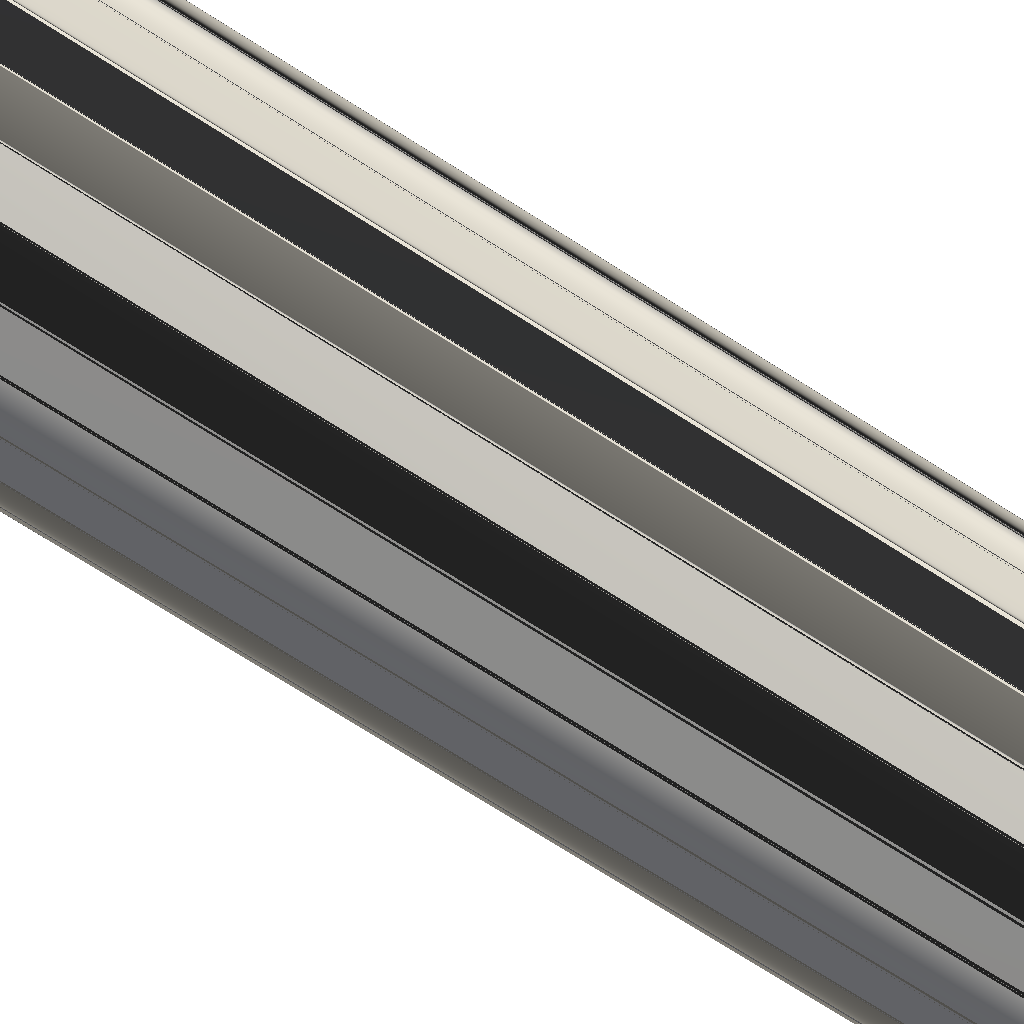
<metadata>
{"format":"obj","ext":"obj","renderer":"f3d","projection":"perspective","resolution":1024,"background":"white","views":[{"elev":77.6,"azim":122.0,"up":"+Z"}]}
</metadata>
<code>
v -0.007485 -0.594 -0.01296
v -0.01446 -0.594 0.003874
v -0.01497 -0.594 0
v -0.01296 -0.594 0.007485
v 0.01296 -0.594 0.007485
v 0.007485 -0.594 0.01296
v 0.007485 -0.594 -0.01296
v 0.003874 -0.594 -0.01446
v -0.01039 0 -0.006
v -0.01159 0 -0.003106
v -0.008485 0 0.008485
v -0.012 0 0
v -0.006 0 0.01039
v 0.01446 -0.594 0.003874
v 0.01482 -0.5953 -0
v 0.01497 -0.594 -0
v 0.012 0 -0
v 0.01389 -0.5966 0.003723
v 0.01432 -0.5953 0.003837
v 0.008485 0 -0.008485
v 0.01039 0 -0.006
v 0.006 0 -0.01039
v 0.003106 0 -0.01159
v -0.01284 -0.5953 -0.007413
v -0.01048 -0.5953 -0.01048
v -0.01059 -0.594 -0.01059
v -0.01296 -0.594 -0.007485
v -0.01446 -0.594 -0.003874
v -0.003834 0.876 -0.003196
v -0.003715 0.876 -0.003346
v -0.008485 0 -0.008485
v -0.004699 0.876 -0.001708
v -0.003874 -0.594 -0.01446
v -0 -0.594 -0.01497
v -0.007413 -0.5953 -0.01284
v -0.01439 -0.5966 0
v -0.01482 -0.5953 0
v -0.01432 -0.5953 -0.003837
v -0.00368 0.876 0.00337
v -0.003896 0.876 0.003133
v -0.003106 0 0.01159
v 0.008485 0 0.008485
v -0.01389 -0.5966 -0.003723
v -0.007485 -0.594 0.01296
v -0.01059 -0.594 0.01059
v -0.003874 -0.594 0.01446
v -0.01432 -0.5953 0.003837
v -0.01389 -0.5966 0.003723
v 0.003874 -0.594 0.01446
v -0 -0.5953 0.01482
v -0 -0.594 0.01497
v 0.01048 -0.5953 0.01048
v 0.007413 -0.5953 0.01284
v 0.01059 -0.594 0.01059
v 0.01284 -0.5953 0.007413
v 0.01229 -0.5987 0.003292
v 0.01159 0 -0.003106
v -0 0 -0.012
v -0.001857 0.876 0.004642
v -0.001431 0.876 0.004782
v -0.004879 0.876 -0.001093
v -0 -0.5966 -0.01439
v -0.003837 -0.5953 -0.01432
v -0 -0.5953 -0.01482
v 0.003837 -0.5953 -0.01432
v -0.004228 0.876 0.002662
v 0.003106 0 0.01159
v 0.001288 0.876 0.004831
v -0 0 0.012
v 0.003493 0.876 0.003577
v -0.01367 -0.5977 0
v -0.01246 -0.5966 -0.007193
v -0.01017 -0.5966 -0.01017
v -0.01048 -0.5953 0.01048
v -0.009667 -0.5977 0.009667
v -0.01246 -0.5966 0.007193
v -0.01284 -0.5953 0.007413
v 0.007193 -0.5966 0.01246
v 0.003837 -0.5953 0.01432
v 0.003723 -0.5966 0.01389
v -0 -0.5966 0.01439
v 0.01017 -0.5966 0.01017
v 0.01246 -0.5966 0.007193
v 0.01321 -0.5977 0.003538
v 0.009667 -0.5977 0.009667
v 0.01184 -0.5977 0.006836
v 0.01003 -0.5994 0.00579
v 0.01102 -0.5987 0.00636
v 0.008928 -0.5998 0.005155
v 0.01031 -0.5998 -0
v 0.01119 -0.5994 0.002997
v 0.009958 -0.5998 0.002668
v 0.01439 -0.5966 -0
v 0.01367 -0.5977 -0
v -0.003106 0 -0.01159
v -0.006 0 -0.01039
v -0.002974 0.876 0.004019
v -0.003023 0.876 0.003978
v -0.003464 0.876 0.003606
v -0.001248 0.876 0.004842
v -0.004113 0.876 -0.002844
v -0.004442 0.876 -0.002295
v -0.003723 -0.5966 -0.01389
v -0.007193 -0.5966 -0.01246
v 0.001225 0.876 0.004844
v 0.00066 0.876 0.004956
v 0.00034 0.876 0.004978
v 0.001895 0.876 0.004627
v 0.003536 0.876 0.00353
v 0.004939 0.876 0.000778
v -0.01321 -0.5977 -0.003538
v -0.01229 -0.5987 -0.003292
v -0.01272 -0.5987 0
v -0.01184 -0.5977 0.006836
v -0.01321 -0.5977 0.003538
v -0.01229 -0.5987 0.003292
v -0.01119 -0.5994 0.002997
v -0.01102 -0.5987 0.00636
v -0.01003 -0.5994 0.00579
v -0.008995 -0.5987 0.008995
v -0.008928 -0.5998 0.005155
v -0.00729 -0.5998 0.00729
v -0.007193 -0.5966 0.01246
v -0.01017 -0.5966 0.01017
v -0.006836 -0.5977 0.01184
v -0.007413 -0.5953 0.01284
v -0.003723 -0.5966 0.01389
v -0.003837 -0.5953 0.01432
v -0 -0.5977 0.01367
v 0.00729 -0.5998 0.00729
v -0.00579 -0.5994 0.01003
v -0.008189 -0.5994 0.008189
v 0.008995 -0.5987 0.008995
v 0.006836 -0.5977 0.01184
v 0.00729 -0.5998 -0.00729
v 0.009958 -0.5998 -0.002668
v 0.01158 -0.5994 -0
v 0.01272 -0.5987 -0
v -0.00579 -0.5994 -0.01003
v 0.003723 -0.5966 -0.01389
v 0.01389 -0.5966 -0.003723
v 0.01321 -0.5977 -0.003538
v 0.01229 -0.5987 -0.003292
v -0.000341 0.876 -0.004988
v -0.002745 0.876 -0.004179
v -0.003257 0.876 -0.003794
v -0.002436 0.876 0.004367
v -0.004979 0.876 -0.00046
v -0.004997 0.876 0.000181
v -0.004933 0.876 0.000818
v -0.01039 0 0.006
v -0.004265 0.876 0.002609
v 2e-05 0.876 0.005
v 0.002471 0.876 0.004347
v 0.003007 0.876 0.003995
v 0.006 0 0.01039
v 0.002068 0.876 0.004543
v 0.004104 0.876 0.002838
v 0.003922 0.876 0.003101
v 0.004841 0.876 0.001216
v 0.004799 0.876 0.001403
v 0.01159 0 0.003106
v 0.003969 0.876 -0.003027
v 0.004089 0.876 -0.002877
v -0.01031 -0.5998 0
v -0.009958 -0.5998 0.002668
v -0.01158 -0.5994 0
v -0.00729 -0.5998 -0.00729
v -0.01003 -0.5994 -0.00579
v -0.01119 -0.5994 -0.002997
v -0.002668 -0.5998 0.009958
v -0.008995 -0.5987 -0.008995
v -0.01102 -0.5987 -0.00636
v -0.008189 -0.5994 -0.008189
v -0.00636 -0.5987 -0.01102
v -0.01184 -0.5977 -0.006836
v -0.009667 -0.5977 -0.009667
v -0.006836 -0.5977 -0.01184
v -0.005155 -0.5998 0.008928
v -0.003292 -0.5987 0.01229
v -0.003538 -0.5977 0.01321
v -0.002997 -0.5994 0.01119
v -0.00636 -0.5987 0.01102
v 0.002668 -0.5998 0.009958
v -0 -0.5998 0.01031
v -0 -0.5994 0.01158
v 0.00579 -0.5994 0.01003
v 0.005155 -0.5998 0.008928
v 0.008189 -0.5994 0.008189
v 0.003292 -0.5987 0.01229
v 0.00636 -0.5987 0.01102
v 0.003538 -0.5977 0.01321
v 0.002997 -0.5994 0.01119
v -0 -0.5987 0.01272
v 0.005155 -0.5998 -0.008928
v -0 -0.5987 -0.01272
v -0.003292 -0.5987 -0.01229
v -0.003538 -0.5977 -0.01321
v -0 -0.5977 -0.01367
v 0.01432 -0.5953 -0.003837
v 0.01446 -0.594 -0.003874
v 0.01296 -0.594 -0.007485
v 0.01059 -0.594 -0.01059
v 0.01246 -0.5966 -0.007193
v 0.01284 -0.5953 -0.007413
v 0.01048 -0.5953 -0.01048
v 0.007193 -0.5966 -0.01246
v 0.007413 -0.5953 -0.01284
v 0.01003 -0.5994 -0.00579
v 0.01119 -0.5994 -0.002997
v 0.008928 -0.5998 -0.005155
v 0.001556 0.876 -0.004752
v 0.000936 0.876 -0.004912
v -0.001897 0.8799 -1.7e-05
v 0.000824 0.8784 0.004144
v 0.001826 0.8783 0.003856
v 0.003465 0.8766 0.003548
v 0.004057 0.8766 0.002871
v -0.004631 0.876 0.001863
v -0.004564 0.876 0.002043
v -0.004787 0.876 0.001442
v -0.01159 0 0.003106
v 0.002699 0.8769 0.004119
v -0.001547 0.8765 0.004731
v -0.000619 0.876 0.004962
v 0.004551 0.876 0.002062
v 0.004286 0.876 0.002574
v 0.00458 0.876 0.002005
v 0.01039 0 0.006
v -0.009958 -0.5998 -0.002668
v -0.002997 -0.5994 -0.01119
v -0 -0.5994 -0.01158
v -0.005155 -0.5998 -0.008928
v 0.002668 -0.5998 -0.009958
v -0 -0.5998 -0.01031
v -0.002668 -0.5998 -0.009958
v 0.00579 -0.5994 -0.01003
v 0.003538 -0.5977 -0.01321
v 0.003292 -0.5987 -0.01229
v 0.002997 -0.5994 -0.01119
v 0.01017 -0.5966 -0.01017
v -0.004556 0.8766 -0.001992
v 0.0003 0.876 -0.004991
v 0.001848 0.8796 0.002186
v 0.000985 0.8795 0.002842
v -0.002694 0.8766 0.004175
v -0.004411 0.8766 0.002276
v -0.004127 0.8771 0.002525
v -0.004918 0.8769 -4e-06
v 0.001881 0.8769 0.004538
v 0.002033 0.8777 0.004171
v 0.001278 0.8766 0.004792
v 0.004543 0.8766 0.001989
v 0.003361 0.8792 0.000636
v 0.002103 0.8798 0.001177
v 0.002994 0.8792 0.001782
v 0.003889 0.8786 0.001064
v 0.004278 0.8782 0.000922
v 0.004424 0.876 -0.002331
v 0.004685 0.876 -0.001746
v 0.004778 0.876 -0.001439
v 0.00487 0.876 -0.001133
v 0.004998 0.876 0.00014
v 0.004975 0.876 -0.0005
v 0.004921 0.8768 -0.000278
v 0.003688 0.876 -0.003377
v 0.003226 0.876 -0.00382
v 0.004539 0.8766 -0.002012
v -0.008928 -0.5998 -0.005155
v 0.008995 -0.5987 -0.008995
v 0.01102 -0.5987 -0.00636
v 0.008189 -0.5994 -0.008189
v 0.00636 -0.5987 -0.01102
v 0.01184 -0.5977 -0.006836
v 0.009667 -0.5977 -0.009667
v 0.006836 -0.5977 -0.01184
v -0.003882 0.8765 -0.003108
v -0.001595 0.876 -0.004739
v -0.000976 0.876 -0.004904
v -0.001654 0.876 -0.004715
v -0.002188 0.876 -0.004496
v -0.002466 0.876 -0.004338
v 0.000873 0.879 0.00352
v -0.003329 0.8792 0.00065
v -0.000859 0.8782 0.004291
v -0.000255 0.8786 0.004018
v -0.001182 0.8792 0.003159
v -0.001481 0.8787 0.003714
v -0.003638 0.8769 0.003324
v -0.00482 0.8768 0.001069
v -0.004454 0.8773 0.001736
v -0.000206 0.8779 0.004533
v 0.00385 0.8777 0.002597
v 0.004237 0.8779 0.001624
v 0.003603 0.8771 0.003248
v 0.004303 0.8771 0.00222
v 0.002094 0.8788 0.003216
v 0.002686 0.8788 0.002762
v 0.003452 0.8784 0.002432
v 0.002969 0.8779 0.003456
v 0.004644 0.8771 0.001358
v 0.004732 0.8774 0.000435
v 0.004862 0.8766 0.001034
v 0.004792 0.8768 -0.001108
v 0.002151 0.876 -0.004514
v 0.001854 0.876 -0.004633
v 0.003864 0.8765 -0.003136
v -0.003379 0.8769 -0.003557
v -0.003162 0.8779 -0.003267
v -6e-05 0.8765 -0.00497
v -0.000745 0.8769 -0.004853
v -0.002948 0.8789 -0.002436
v -0.001582 0.8766 -0.0047
v 0.000928 0.8766 -0.004872
v -0.00124 0.8786 -0.003849
v 0.000776 0.88 0.001432
v -0.002365 0.8783 0.003549
v -0.001431 0.8779 0.00432
v -0.002565 0.8774 0.004036
v -0.004099 0.8782 0.001529
v -0.003778 0.8777 0.002692
v 0.000928 0.8774 0.004662
v 0.000256 0.8768 0.004935
v 0.00421 0.8784 -0.000177
v 0.002953 0.8766 -0.003991
v 0.002711 0.876 -0.004202
v -0.004856 0.8768 -0.000845
v -0.004415 0.8774 -0.001822
v -0.003979 0.8771 -0.002752
v -0.003863 0.8779 -0.002347
v -0.004202 0.8782 -0.001246
v -0.002188 0.8779 -0.003971
v -0.001168 0.8779 -0.004375
v -0.001835 0.8771 -0.00448
v -0.002514 0.8768 -0.004254
v -0.00082 0.8792 -0.003334
v 0.000406 0.8794 -0.003126
v -0.001774 0.8798 -0.001621
v -0.002166 0.8788 -0.003188
v -0.002396 0.8796 0.001207
v -0.003069 0.8792 0.001542
v -0.004474 0.878 0.000364
v -0.004537 0.8777 0.000997
v -0.001981 0.879 0.003047
v -0.002987 0.8779 0.003418
v -0.003504 0.8784 0.002382
v -0.00284 0.8788 0.002598
v -0.000633 0.8769 0.004869
v -0.001529 0.8771 0.004607
v 0.004463 0.8779 -0.000826
v 0.004391 0.8774 -0.001867
v 0.002476 0.8797 -0.000222
v -0.002688 0.8794 -0.001689
v -0.001489 0.8795 -0.002537
v -1.2e-05 0.8797 -0.002462
v 0.001796 0.8768 -0.004599
v 0.000564 0.8771 -0.004817
v -7.7e-05 0.8779 -0.004533
v -0.000254 0.8792 0.003435
v -0.003649 0.8788 -0.00127
v -0.002847 0.8796 -0.000337
v -0.003879 0.8786 0.001096
v -0.003837 0.8788 -9.1e-05
v -0.004511 0.8779 -0.000602
v 2.3e-05 0.8788 -0.003848
v 0.000843 0.8779 -0.004451
v 0.00168 0.8779 -0.004205
v 0.002409 0.8774 -0.00412
v -0.001998 0.8795 0.002163
v -0.000443 0.8798 0.002398
v 0.000977 0.8788 -0.003713
v 0.003683 0.8789 -0.001024
v 0.003966 0.8782 -0.001835
v 0.001202 0.8797 -0.002152
v 0.001768 0.8788 -0.003408
v 0.002615 0.8782 -0.003492
v 0.003297 0.8774 -0.003446
v 0.00399 0.8774 -0.002586
v 0.003263 0.8788 -0.002021
v 0.003259 0.8784 -0.002709
v 0.001553 0.88 -0.000872
v 0.003149 0.8794 -0.00037
v 0.002425 0.8788 -0.002974
v 0.001682 0.8794 -0.002695
v 0.002524 0.8795 -0.001633
v -0.007768 -0.6 -0.004485
v 0.004485 -0.6 -0.007768
v 0.006343 -0.6 -0.006343
v 0.006343 -0.6 0.006343
v 0.007768 -0.6 0.004485
v 0.008664 -0.6 0.002322
v -0.008664 -0.6 0.002322
v -0.00897 -0.6 0
v 0.007768 -0.6 -0.004485
v -0 -0.6 0.00897
v -0.002322 -0.6 0.008664
v -0 -0.6 -0.00897
v -0.002322 -0.6 -0.008664
v -0.004485 -0.6 0.007768
v -0.006343 -0.6 0.006343
v 0.004485 -0.6 0.007768
v 0.00897 -0.6 -0
v -0.007768 -0.6 0.004485
v 0.008664 -0.6 -0.002322
v -0.004485 -0.6 -0.007768
v 0.002322 -0.6 0.008664
v 0.002322 -0.6 -0.008664
v -0.008664 -0.6 -0.002322
v -0.006343 -0.6 -0.006343
v -0.000236 0.88 0.001523
v -0.000412 0.88 -0.001411
v -0.001452 0.8799 0.001249
f 1 26 31
f 1 33 95
f 44 45 11
f 69 46 51
f 69 49 51
f 6 54 42
f 4 222 2
f 4 45 11
f 58 33 34
f 58 33 95
f 8 58 34
f 8 58 23
f 7 203 20
f 7 8 23
f 96 1 31
f 96 1 95
f 77 4 45
f 77 4 2
f 12 2 3
f 12 222 2
f 41 69 46
f 41 44 46
f 41 69 225
f 67 69 49
f 67 6 49
f 5 54 42
f 5 55 54
f 15 200 16
f 37 38 3
f 28 38 3
f 28 12 3
f 28 12 10
f 22 7 20
f 22 7 23
f 164 21 20
f 213 58 23
f 35 1 33
f 35 1 26
f 35 25 26
f 47 77 2
f 47 2 3
f 47 37 3
f 151 4 11
f 151 4 222
f 40 151 11
f 13 44 11
f 13 41 44
f 13 97 11
f 13 97 147
f 100 41 225
f 156 6 42
f 156 67 6
f 108 156 67
f 229 159 42
f 229 5 42
f 229 5 162
f 109 70 42
f 109 159 42
f 14 5 162
f 14 17 16
f 14 17 162
f 14 5 55
f 84 94 18
f 202 203 20
f 202 21 20
f 202 21 57
f 93 94 18
f 93 15 200
f 264 17 57
f 264 17 263
f 53 6 49
f 53 6 54
f 65 140 207
f 65 64 34
f 65 8 34
f 208 7 203
f 208 65 207
f 208 7 8
f 208 65 8
f 260 21 57
f 27 28 10
f 27 9 10
f 27 26 31
f 27 9 31
f 146 30 31
f 146 96 31
f 101 9 31
f 101 9 102
f 32 61 10
f 32 9 10
f 32 9 102
f 148 12 10
f 148 61 10
f 148 12 149
f 73 35 25
f 48 71 115
f 98 99 11
f 98 97 11
f 39 99 11
f 39 40 11
f 66 151 152
f 66 40 151
f 150 221 222
f 150 12 149
f 150 12 222
f 59 13 147
f 59 13 41
f 106 67 69
f 110 17 263
f 110 17 162
f 19 14 55
f 19 93 18
f 19 93 15
f 19 15 16
f 19 14 16
f 201 202 57
f 201 200 16
f 201 17 16
f 201 17 57
f 43 72 38
f 74 77 45
f 128 46 51
f 128 81 127
f 50 128 51
f 50 128 81
f 181 125 183
f 83 84 18
f 83 19 18
f 83 19 55
f 82 85 134
f 82 83 55
f 206 208 203
f 267 266 20
f 267 22 20
f 267 22 326
f 163 164 20
f 163 266 20
f 259 164 21
f 259 260 21
f 262 264 57
f 212 213 23
f 212 306 23
f 305 22 23
f 305 306 23
f 305 22 326
f 281 96 95
f 144 58 95
f 144 279 95
f 24 73 25
f 24 73 72
f 24 25 26
f 24 27 26
f 24 72 38
f 24 28 38
f 24 27 28
f 277 146 30
f 29 30 31
f 29 101 31
f 29 277 30
f 29 277 101
f 242 32 61
f 242 32 102
f 63 35 33
f 63 33 34
f 63 64 34
f 104 73 178
f 104 73 35
f 104 63 35
f 104 63 103
f 174 139 233
f 36 48 71
f 36 43 71
f 36 47 37
f 36 48 47
f 36 37 38
f 36 43 38
f 289 39 40
f 289 66 40
f 289 39 99
f 60 100 41
f 60 59 41
f 68 108 67
f 153 69 225
f 155 70 42
f 155 156 42
f 160 161 162
f 160 110 162
f 168 174 233
f 111 43 71
f 111 43 72
f 126 44 45
f 126 74 45
f 126 44 46
f 126 128 46
f 76 47 77
f 76 48 47
f 76 48 115
f 76 114 115
f 79 53 49
f 79 50 81
f 79 49 51
f 79 50 51
f 78 192 134
f 78 82 134
f 78 82 53
f 78 79 53
f 88 56 84
f 88 56 91
f 52 53 54
f 52 82 53
f 52 55 54
f 52 82 55
f 89 92 91
f 89 130 189
f 89 390 391
f 89 92 391
f 138 84 94
f 138 56 84
f 138 56 91
f 142 138 94
f 142 138 143
f 261 260 57
f 261 262 57
f 278 279 95
f 145 146 96
f 243 213 58
f 243 144 58
f 224 59 147
f 224 60 59
f 224 60 100
f 327 242 61
f 327 148 61
f 62 199 103
f 62 63 64
f 62 63 103
f 62 199 140
f 62 65 64
f 62 65 140
f 177 73 178
f 247 66 152
f 247 289 66
f 105 106 67
f 105 68 67
f 252 68 108
f 252 105 68
f 107 106 69
f 107 153 69
f 217 155 70
f 217 109 70
f 113 71 115
f 113 111 112
f 113 111 71
f 113 170 112
f 113 167 170
f 176 111 72
f 176 73 72
f 176 177 73
f 116 113 115
f 120 114 75
f 120 125 183
f 120 125 75
f 124 126 74
f 124 125 75
f 124 114 75
f 124 76 114
f 124 74 77
f 124 76 77
f 80 78 192
f 80 78 79
f 80 79 81
f 129 80 81
f 129 80 192
f 129 81 127
f 129 181 127
f 86 82 85
f 86 82 83
f 86 83 84
f 86 88 84
f 133 88 189
f 133 85 134
f 133 86 85
f 133 86 88
f 389 89 390
f 389 89 130
f 87 88 189
f 87 89 189
f 87 88 91
f 87 89 91
f 402 90 136
f 402 92 391
f 402 90 92
f 211 272 135
f 211 388 394
f 211 388 135
f 137 90 136
f 137 138 91
f 137 92 91
f 137 90 92
f 141 93 94
f 141 142 94
f 141 93 200
f 280 281 95
f 280 278 95
f 282 281 96
f 282 145 96
f 308 277 146
f 244 316 255
f 246 97 147
f 246 98 97
f 246 98 99
f 246 289 99
f 224 100 225
f 283 245 297
f 242 101 102
f 242 277 101
f 198 199 103
f 198 104 178
f 198 104 103
f 175 174 139
f 175 198 178
f 175 198 197
f 323 105 106
f 323 252 105
f 323 107 106
f 323 107 153
f 250 252 108
f 157 108 156
f 157 250 108
f 223 217 155
f 218 109 159
f 218 217 109
f 296 218 295
f 303 160 110
f 303 110 263
f 253 227 218
f 253 296 218
f 230 167 170
f 392 393 166
f 409 168 233
f 173 111 112
f 173 176 111
f 173 170 112
f 173 169 170
f 173 169 174
f 117 167 166
f 117 113 167
f 117 116 113
f 118 120 114
f 118 114 115
f 118 116 115
f 118 117 119
f 118 117 116
f 400 122 179
f 121 392 403
f 121 392 166
f 121 400 403
f 121 400 122
f 121 117 166
f 121 117 119
f 132 118 119
f 132 118 120
f 132 121 119
f 132 121 122
f 132 120 183
f 132 122 179
f 123 124 125
f 123 124 126
f 123 181 127
f 123 181 125
f 123 128 127
f 123 126 128
f 194 129 192
f 194 193 186
f 194 129 181
f 194 182 186
f 188 389 130
f 188 130 189
f 131 182 183
f 131 182 179
f 131 132 183
f 131 132 179
f 191 133 189
f 191 133 134
f 191 192 134
f 195 388 135
f 195 272 135
f 195 234 407
f 404 402 136
f 404 211 136
f 404 211 394
f 210 211 136
f 210 137 136
f 210 138 143
f 210 137 138
f 231 175 139
f 231 175 197
f 231 139 233
f 238 140 207
f 238 199 140
f 276 238 207
f 232 235 234
f 204 141 142
f 204 274 142
f 204 141 200
f 271 142 143
f 271 274 142
f 271 210 143
f 356 212 306
f 310 243 144
f 310 144 279
f 335 282 145
f 335 145 146
f 335 308 146
f 338 411 214
f 361 353 338
f 316 244 245
f 246 224 147
f 246 224 349
f 249 148 149
f 249 148 327
f 249 150 149
f 249 290 150
f 286 283 359
f 286 283 215
f 216 283 297
f 293 300 295
f 293 300 299
f 290 247 291
f 290 150 221
f 220 151 222
f 220 151 152
f 220 247 152
f 323 153 225
f 250 322 252
f 154 223 155
f 154 155 156
f 154 157 156
f 154 250 223
f 154 157 250
f 158 227 218
f 158 218 159
f 158 229 159
f 158 227 229
f 303 253 161
f 303 160 161
f 228 253 161
f 228 229 162
f 228 161 162
f 307 163 266
f 307 163 164
f 307 259 164
f 165 393 166
f 165 230 393
f 165 167 166
f 165 230 167
f 269 409 168
f 269 168 174
f 269 169 174
f 269 169 170
f 269 230 170
f 171 396 179
f 171 182 179
f 171 395 396
f 171 395 185
f 171 182 186
f 171 185 186
f 172 173 174
f 172 175 174
f 172 176 177
f 172 173 176
f 172 177 178
f 172 175 178
f 399 396 179
f 399 400 179
f 180 194 181
f 180 194 182
f 180 181 183
f 180 182 183
f 401 188 406
f 401 188 389
f 184 188 406
f 184 395 406
f 184 395 185
f 184 188 193
f 184 193 186
f 184 185 186
f 187 188 193
f 187 191 193
f 187 188 189
f 187 191 189
f 190 191 192
f 190 191 193
f 190 194 192
f 190 194 193
f 387 195 407
f 387 195 388
f 240 195 234
f 240 232 234
f 237 195 272
f 237 240 195
f 196 231 197
f 196 232 231
f 196 198 199
f 196 198 197
f 196 238 199
f 196 238 239
f 196 240 239
f 196 240 232
f 205 204 200
f 205 201 200
f 205 201 202
f 205 202 203
f 205 206 203
f 241 204 274
f 241 205 206
f 241 205 204
f 241 276 207
f 241 208 207
f 241 206 208
f 209 210 211
f 209 271 210
f 209 211 272
f 209 271 272
f 329 242 277
f 329 328 242
f 314 212 213
f 314 356 212
f 314 243 213
f 214 361 338
f 256 298 299
f 244 297 298
f 256 244 298
f 319 246 349
f 346 347 341
f 292 286 215
f 292 322 215
f 292 286 285
f 215 216 283
f 295 223 217
f 295 218 217
f 295 223 300
f 219 220 247
f 219 290 221
f 219 290 247
f 219 221 222
f 219 220 222
f 251 300 216
f 251 300 223
f 251 250 223
f 348 224 225
f 348 323 225
f 348 224 349
f 268 307 259
f 226 253 227
f 226 228 253
f 226 227 229
f 226 228 229
f 408 230 393
f 408 269 230
f 236 398 233
f 236 231 233
f 236 232 235
f 236 232 231
f 405 409 233
f 405 398 233
f 397 234 407
f 397 235 234
f 397 236 235
f 397 236 398
f 273 237 272
f 273 238 239
f 273 276 238
f 273 240 239
f 273 237 240
f 275 241 274
f 275 241 276
f 328 327 242
f 310 314 243
f 336 315 339
f 354 336 339
f 313 280 278
f 315 332 339
f 311 313 334
f 311 334 333
f 245 244 297
f 255 256 244
f 319 246 289
f 319 318 349
f 248 291 321
f 248 291 247
f 248 247 289
f 321 289 345
f 321 248 289
f 347 317 344
f 249 343 342
f 249 343 290
f 322 250 251
f 322 216 215
f 322 216 251
f 322 323 252
f 301 253 296
f 301 303 253
f 301 294 296
f 256 254 257
f 299 256 257
f 299 257 294
f 297 300 216
f 254 255 256
f 302 301 294
f 258 294 257
f 258 302 294
f 254 352 382
f 254 352 255
f 254 257 324
f 324 257 258
f 324 258 302
f 304 262 264
f 304 265 264
f 268 304 351
f 268 259 260
f 268 261 260
f 268 261 262
f 268 304 262
f 265 302 303
f 265 303 263
f 265 264 263
f 350 324 302
f 265 350 304
f 265 350 302
f 307 267 266
f 325 267 326
f 325 307 267
f 325 307 377
f 378 268 351
f 378 268 307
f 255 352 381
f 255 316 381
f 386 269 409
f 386 408 269
f 270 271 272
f 270 273 272
f 270 271 274
f 270 275 274
f 270 273 276
f 270 275 276
f 309 312 330
f 309 339 312
f 308 329 277
f 357 310 314
f 311 278 279
f 311 313 278
f 311 310 279
f 335 280 281
f 335 313 280
f 335 282 281
f 333 311 358
f 369 347 341
f 359 283 245
f 362 341 284
f 284 362 363
f 342 343 320
f 342 362 320
f 370 316 245
f 285 292 318
f 288 285 318
f 288 285 286
f 288 286 359
f 288 287 359
f 288 344 287
f 288 317 344
f 345 319 317
f 345 319 289
f 343 291 320
f 343 290 291
f 320 291 321
f 345 347 317
f 293 299 294
f 293 296 295
f 293 294 296
f 298 300 299
f 298 297 300
f 302 301 303
f 350 324 372
f 351 350 373
f 351 350 304
f 356 305 306
f 356 305 326
f 377 378 307
f 312 330 360
f 364 249 342
f 364 249 327
f 309 330 329
f 309 308 329
f 308 335 309
f 332 335 309
f 309 332 339
f 311 357 310
f 355 354 338
f 312 360 353
f 334 335 313
f 356 314 357
f 358 311 357
f 315 365 336
f 315 358 365
f 315 333 358
f 333 332 315
f 410 370 316
f 340 284 341
f 370 287 369
f 364 360 331
f 284 361 363
f 369 287 344
f 317 288 318
f 317 319 318
f 346 320 321
f 362 320 346
f 362 346 341
f 346 345 321
f 323 292 322
f 372 324 254
f 372 254 382
f 325 368 377
f 325 356 326
f 325 356 368
f 364 328 331
f 364 328 327
f 331 330 360
f 330 329 328
f 330 331 328
f 332 334 333
f 332 334 335
f 381 411 374
f 411 355 338
f 336 355 354
f 336 365 337
f 355 336 337
f 354 353 338
f 354 353 312
f 354 312 339
f 366 358 365
f 412 340 214
f 370 287 359
f 361 340 214
f 361 340 284
f 340 341 369
f 363 364 360
f 369 344 347
f 347 346 345
f 348 323 292
f 348 318 349
f 348 292 318
f 385 372 382
f 379 372 385
f 372 350 373
f 373 378 351
f 378 373 380
f 360 361 353
f 411 355 374
f 367 356 368
f 366 356 357
f 366 367 356
f 366 358 357
f 371 365 337
f 370 359 245
f 363 360 361
f 363 342 362
f 363 342 364
f 379 373 380
f 337 384 371
f 337 374 355
f 337 384 374
f 367 371 366
f 375 367 371
f 371 366 365
f 376 368 367
f 376 375 367
f 377 376 368
f 411 412 214
f 412 369 370
f 410 412 370
f 375 384 371
f 379 373 372
f 352 385 382
f 380 376 383
f 383 376 375
f 377 380 376
f 377 378 380
f 412 340 369
f 374 381 385
f 385 374 384
f 385 384 383
f 379 380 383
f 379 385 383
f 375 384 383
f 385 352 381
f 386 387 388
f 386 389 390
f 386 390 391
f 386 392 393
f 386 388 394
f 386 395 396
f 386 397 398
f 386 399 400
f 386 401 389
f 386 402 391
f 386 392 403
f 386 404 402
f 386 400 403
f 386 404 394
f 386 405 398
f 386 395 406
f 386 399 396
f 386 401 406
f 386 387 407
f 386 408 393
f 386 405 409
f 386 397 407
f 411 410 316
f 411 316 381
f 411 412 410

</code>
